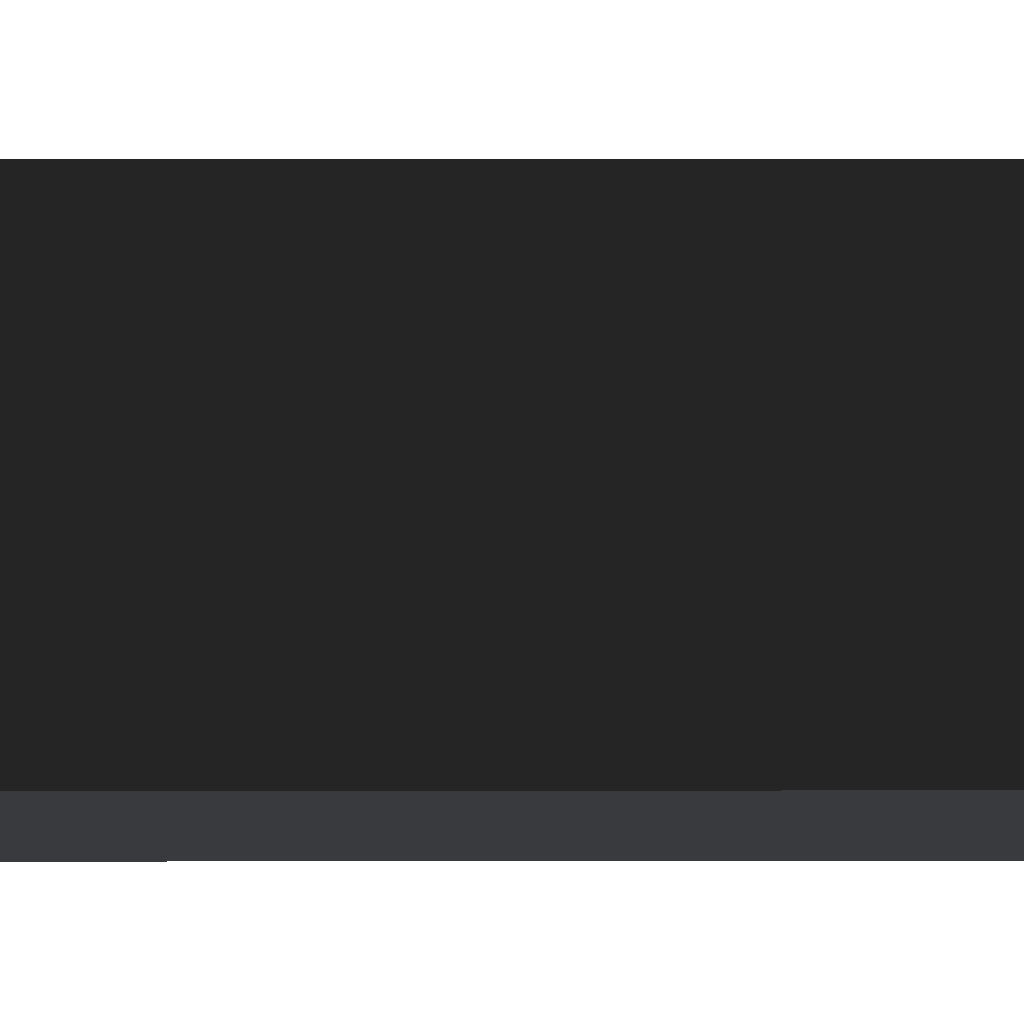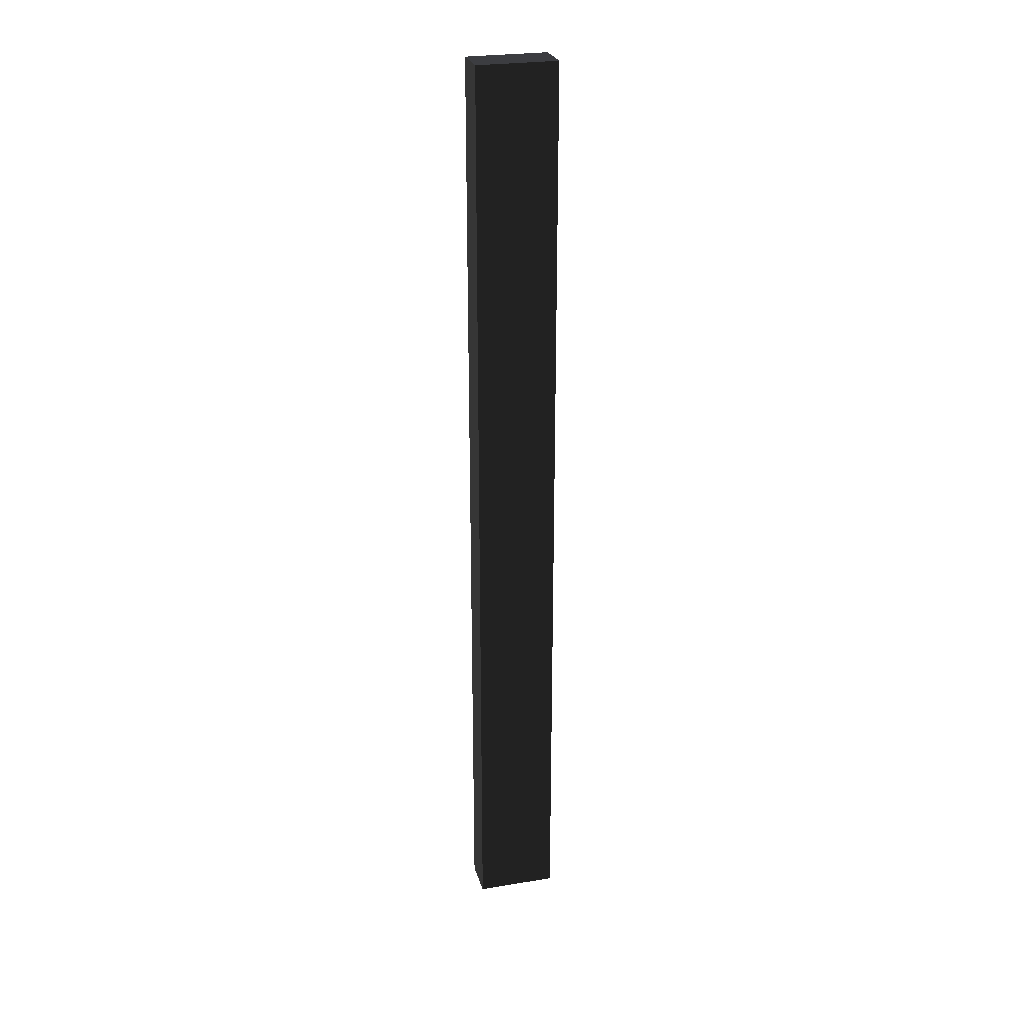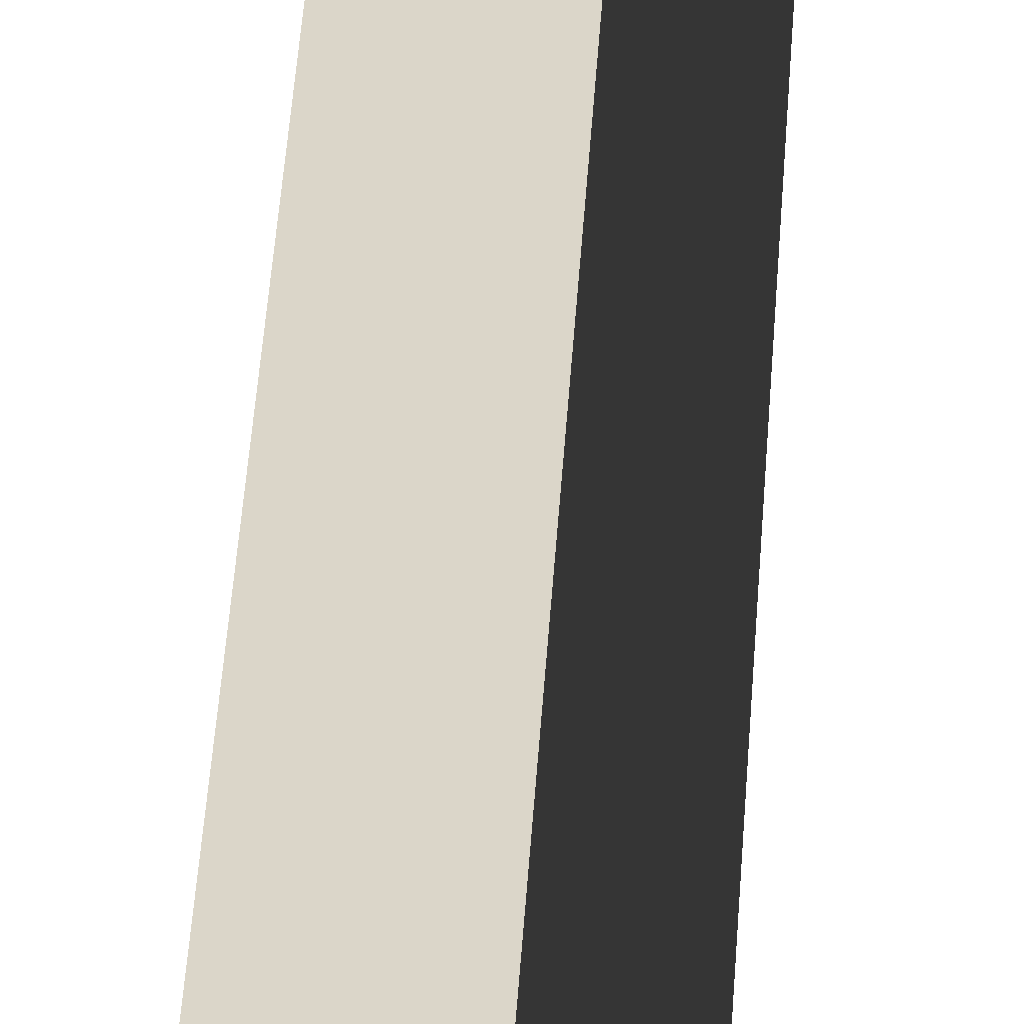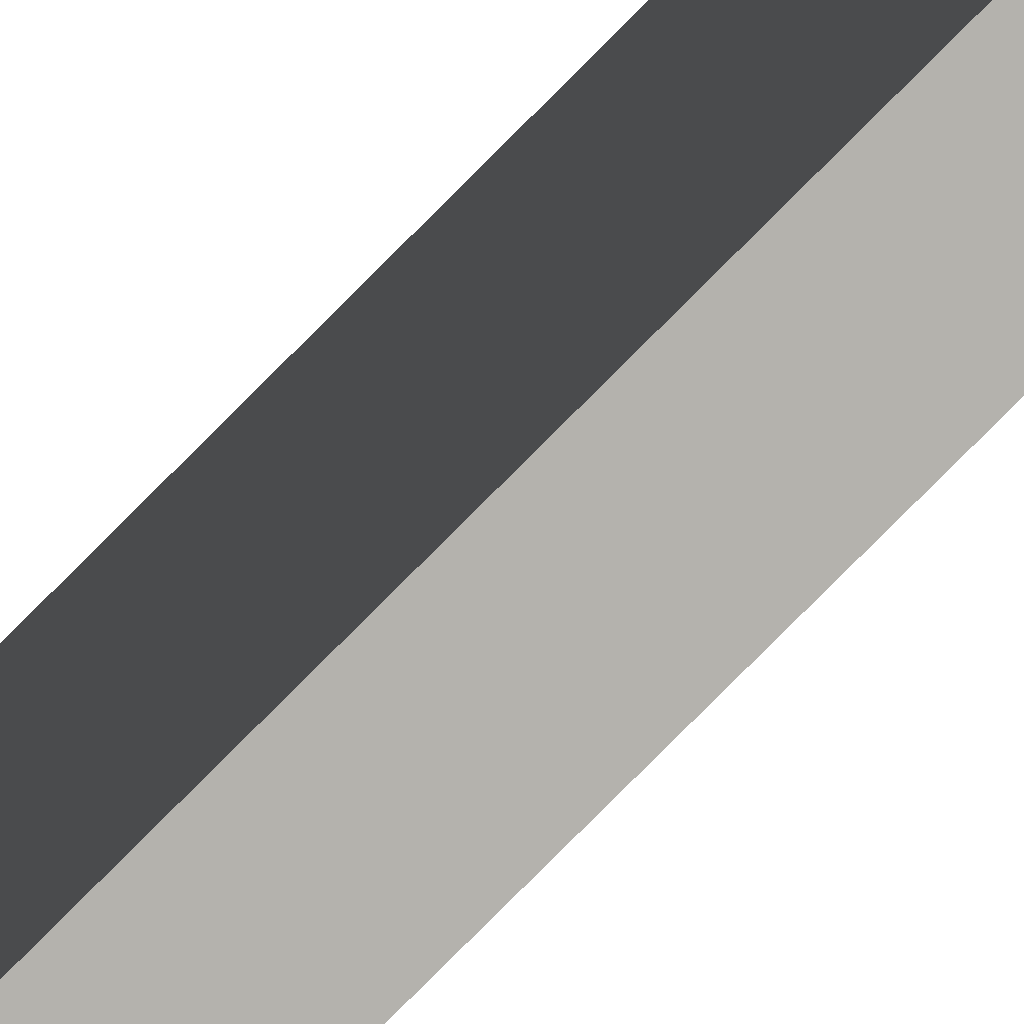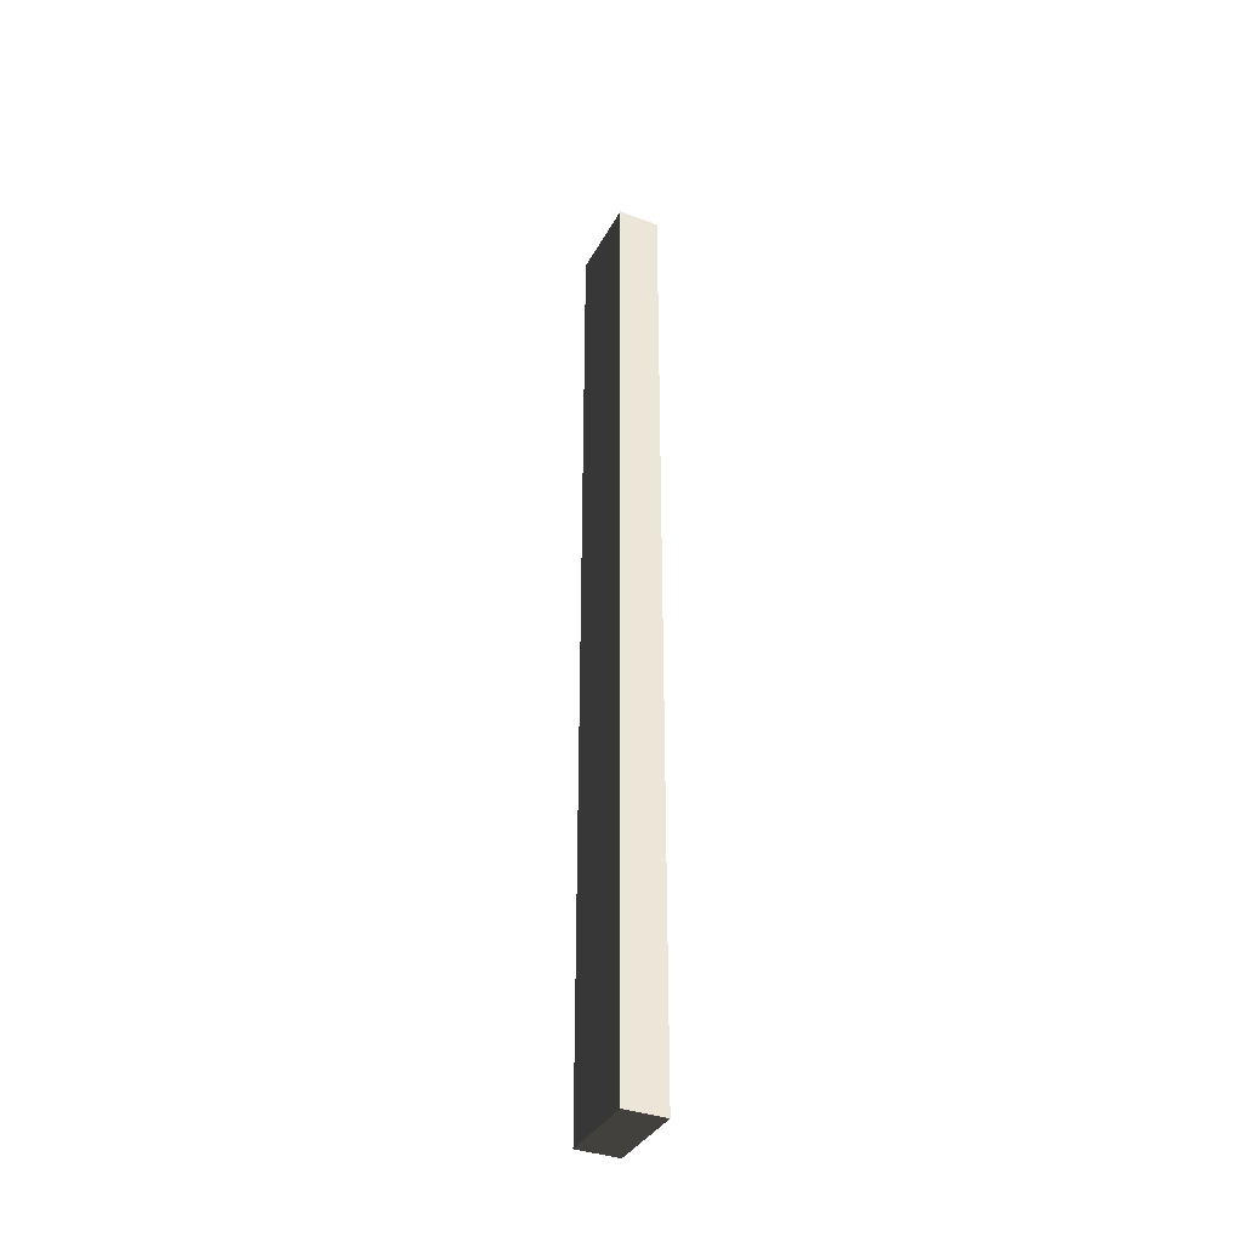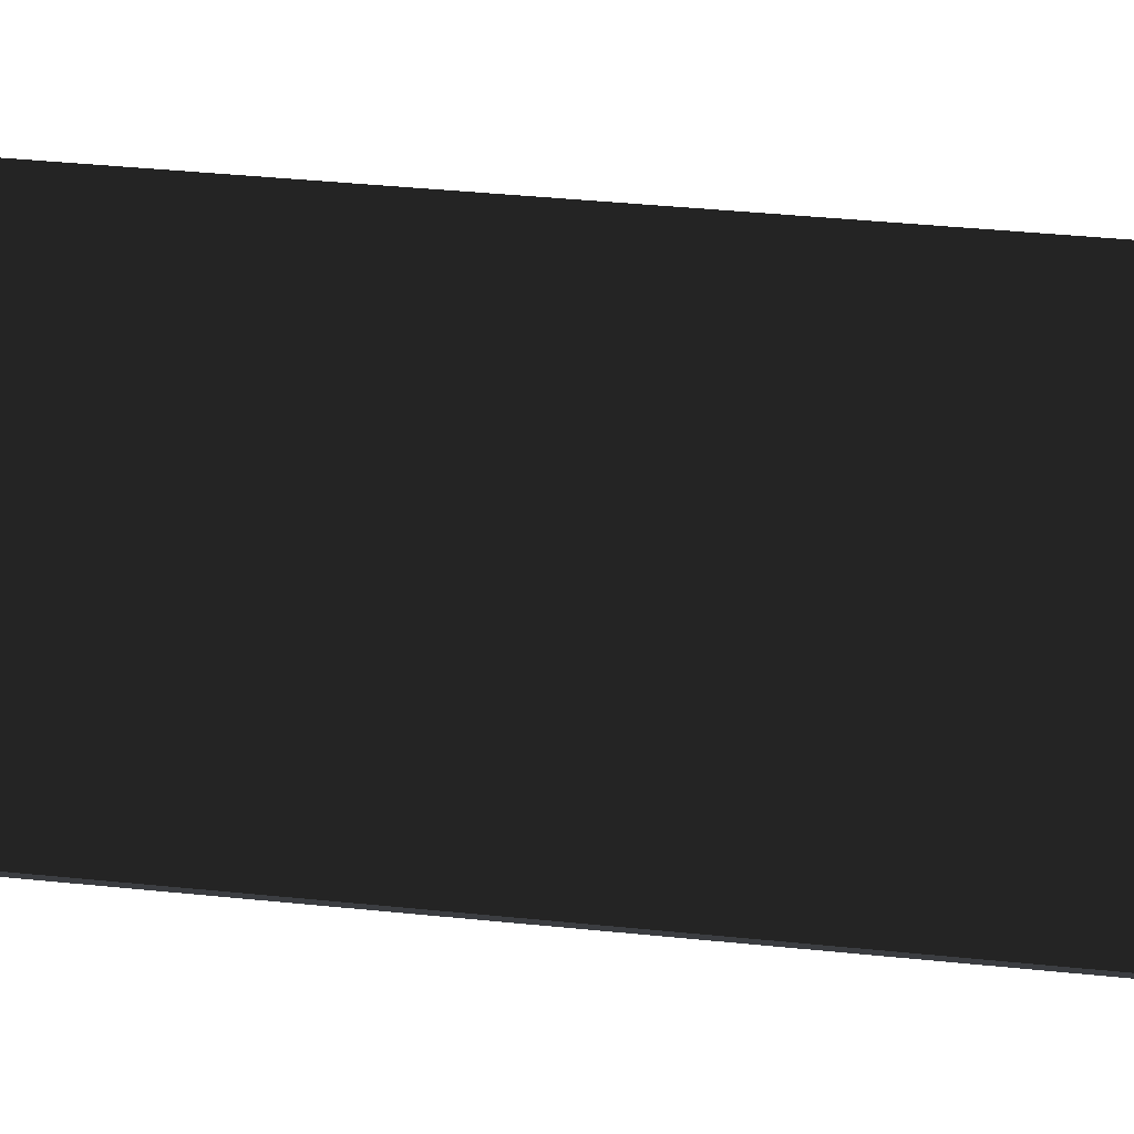
<metadata>
{"format":"obj","ext":"obj","renderer":"f3d","projection":"perspective","resolution":1024,"background":"white","views":[{"elev":1.2,"azim":-91.2,"up":"+Z"},{"elev":26.1,"azim":90.3,"up":"+Y"},{"elev":30.1,"azim":-177.4,"up":"+Z"},{"elev":-79.6,"azim":135.1,"up":"+Z"},{"elev":-37.0,"azim":169.2,"up":"+Y"},{"elev":11.9,"azim":-68.5,"up":"+Z"}]}
</metadata>
<code>
o Sloper_brace__192419__temp_Sloper_brace__192419_.012
v -0.03709 -0.585 -0.04183
v 0.01121 -0.585 -0.05477
v 0.03709 -0.585 0.04183
v -0.01121 -0.585 0.05477
v -0.03709 0.585 -0.04183
v 0.01121 0.585 -0.05477
v 0.03709 0.585 0.04183
v -0.01121 0.585 0.05477
f 1 2 3 4
f 1 5 6 2
f 7 6 5 8
f 4 8 5 1
f 7 8 4 3
f 6 7 3 2

</code>
